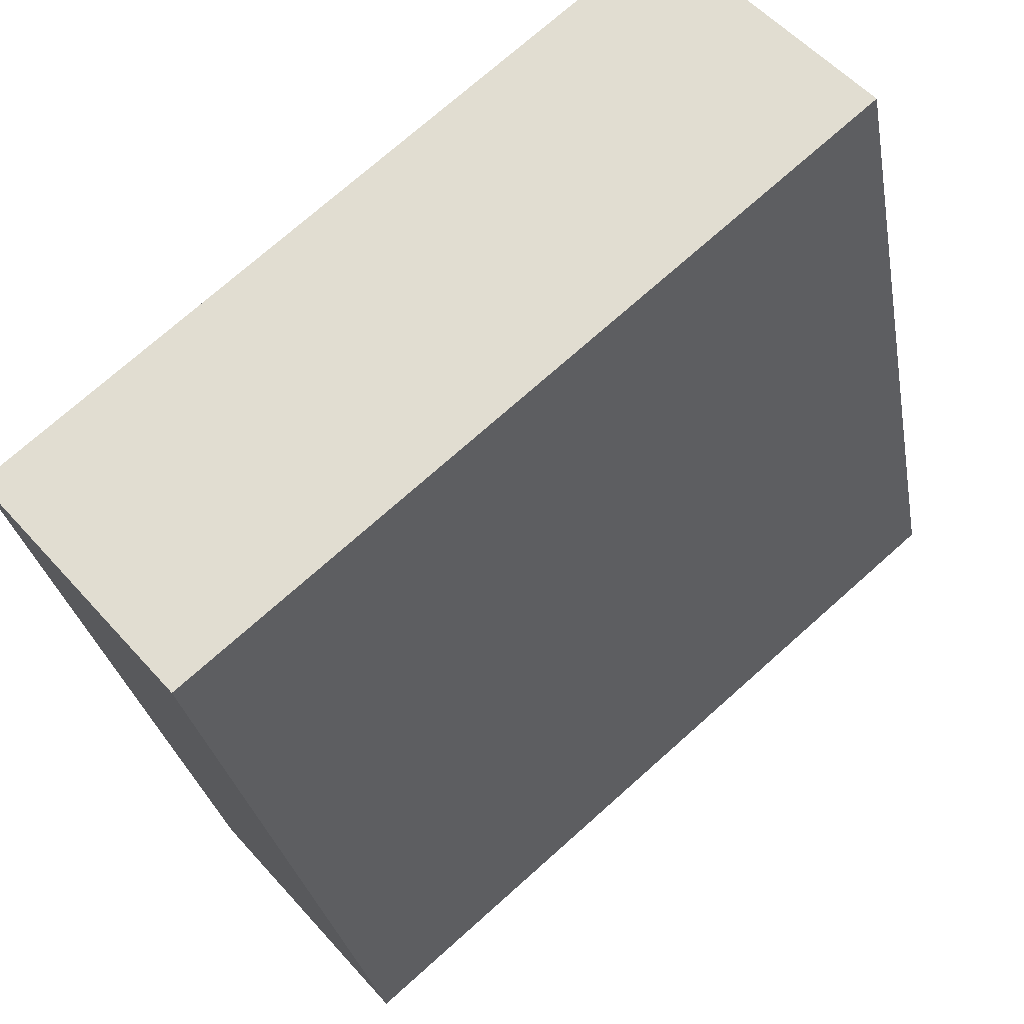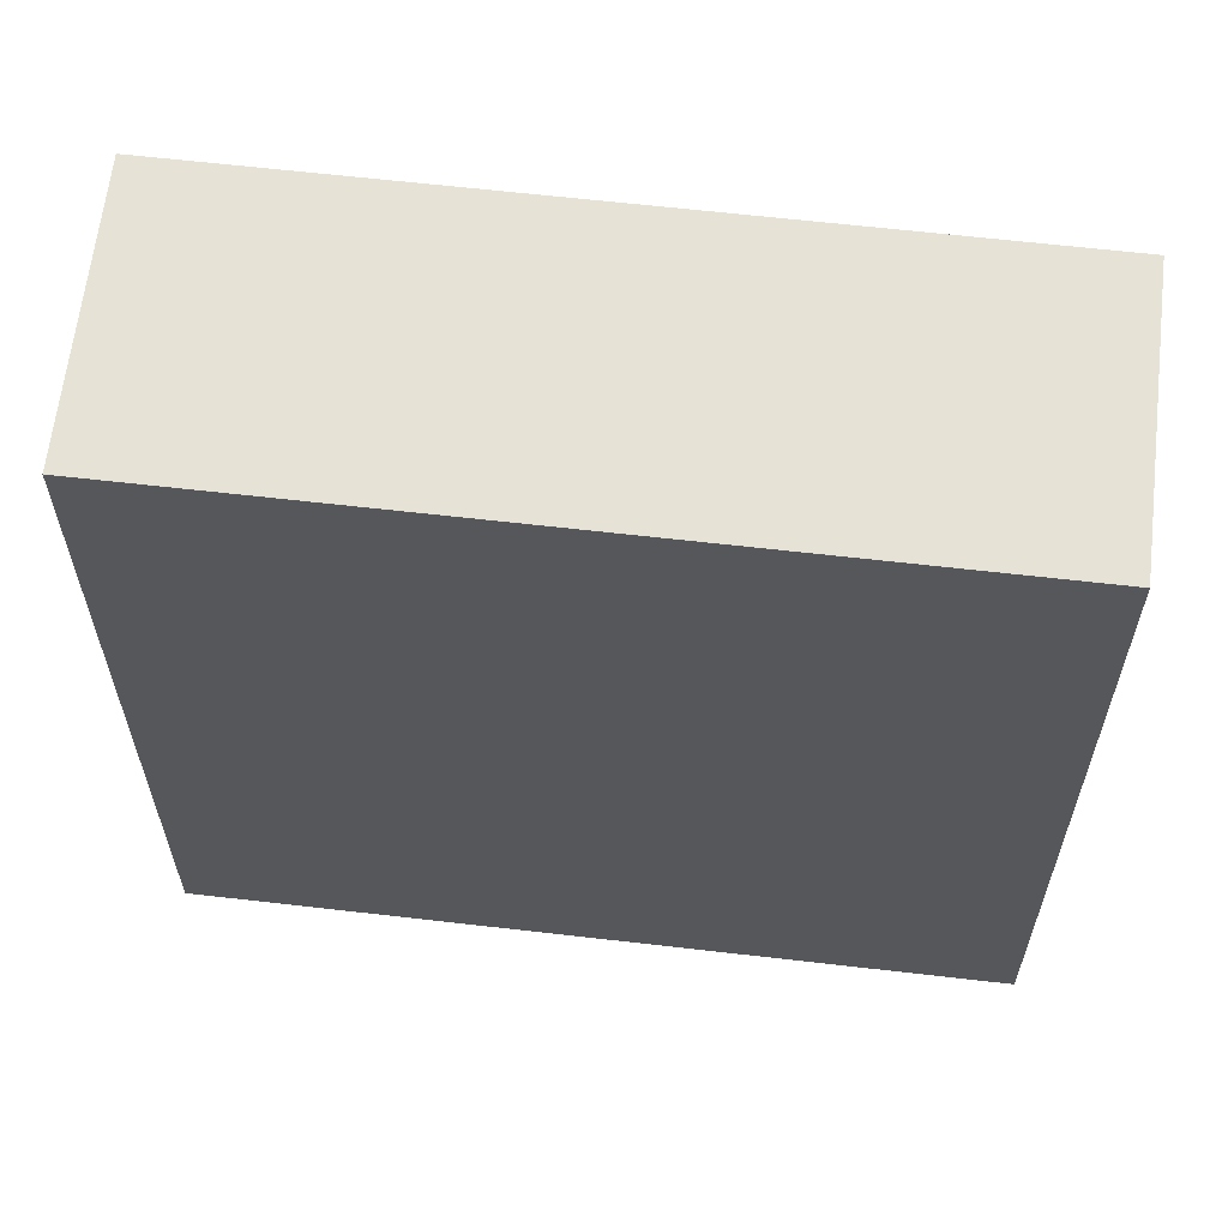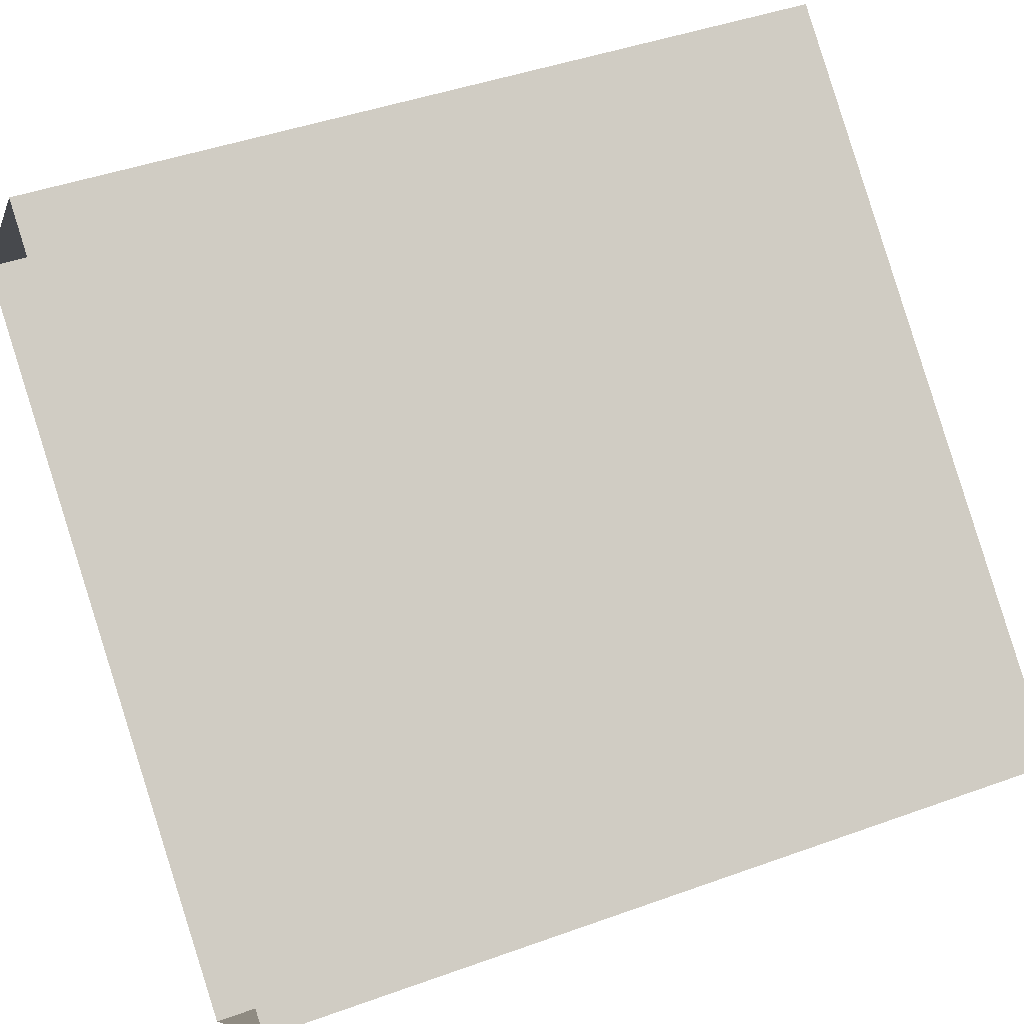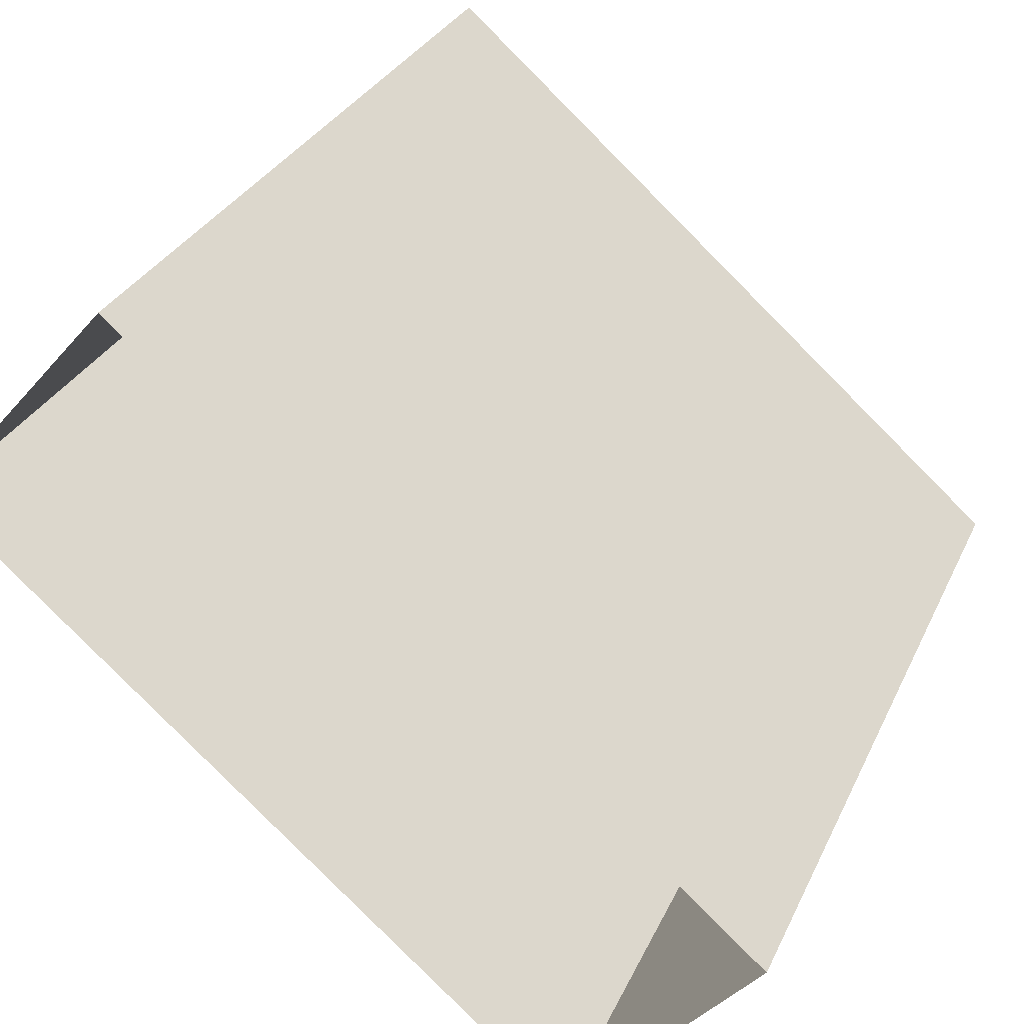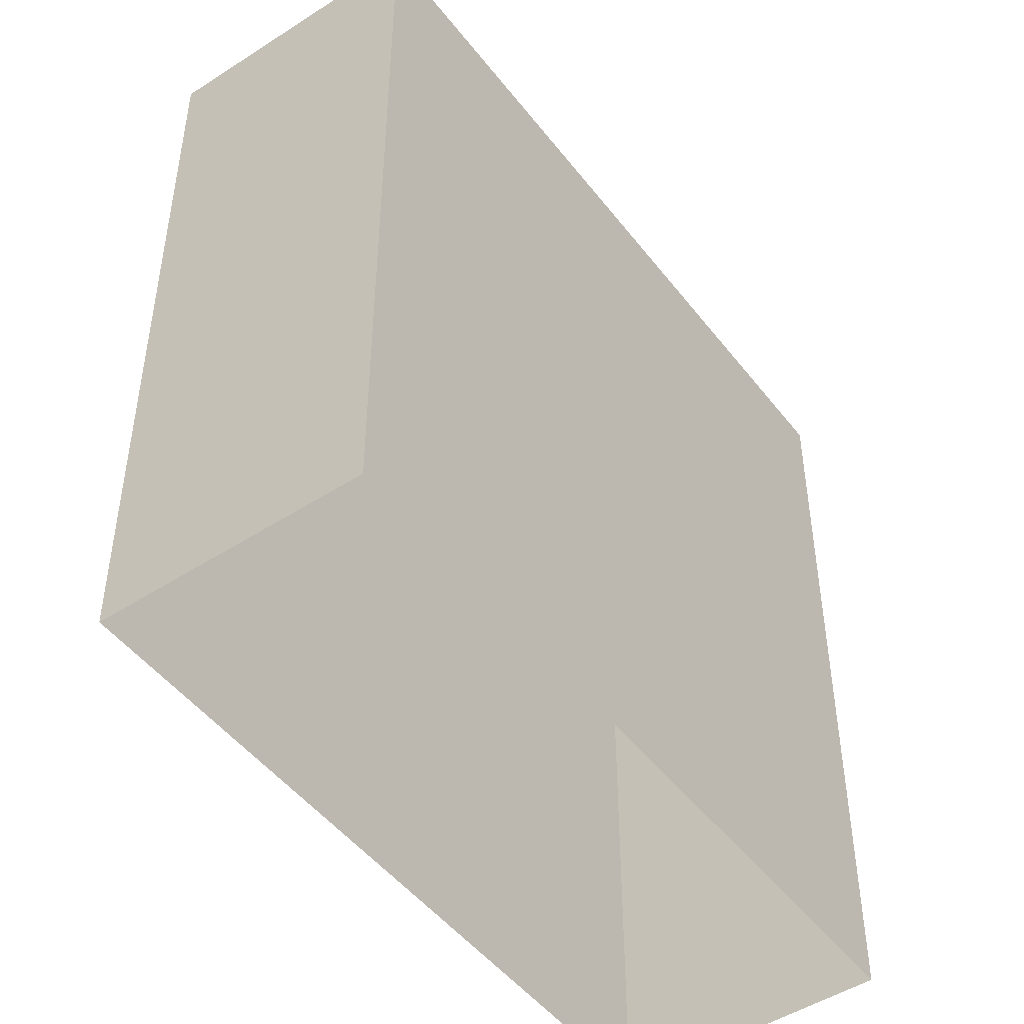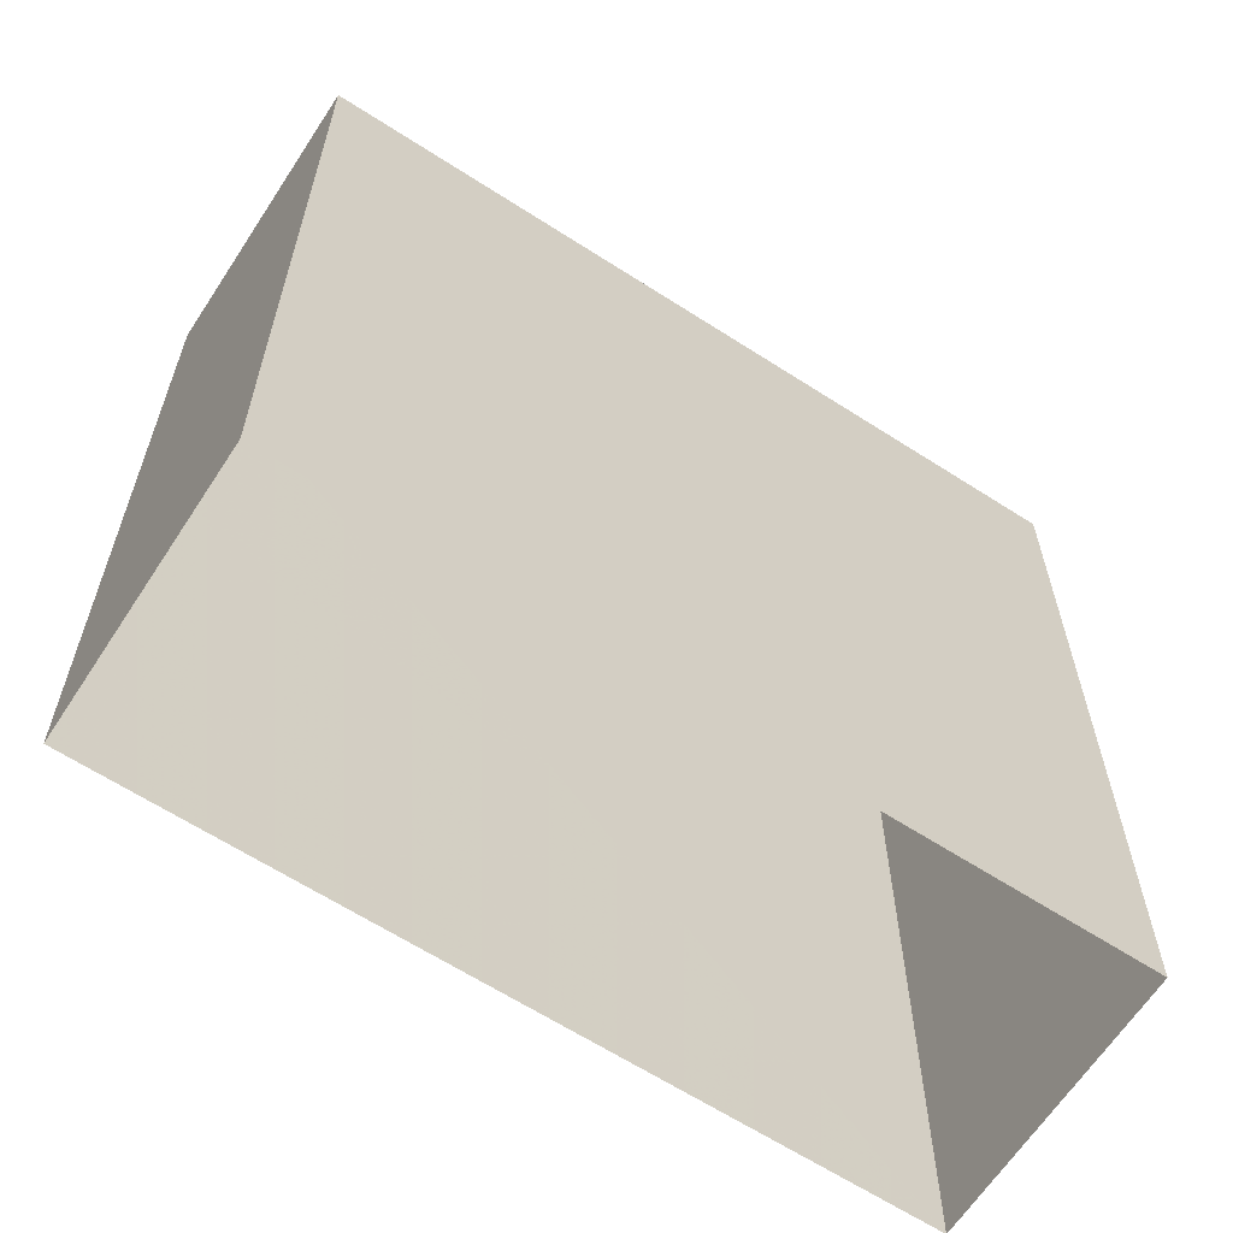
<metadata>
{"format":"obj","ext":"obj","renderer":"f3d","projection":"perspective","resolution":1024,"background":"white","views":[{"elev":-28.5,"azim":9.8,"up":"+Y"},{"elev":63.3,"azim":-132.5,"up":"+Z"},{"elev":43.4,"azim":-113.2,"up":"+Y"},{"elev":29.9,"azim":-158.8,"up":"+Y"},{"elev":-48.4,"azim":166.7,"up":"+Z"},{"elev":-64.0,"azim":7.8,"up":"+Z"}]}
</metadata>
<code>
v -5543 -3.722e+04 2.624
v -5545 -3.722e+04 2.625
v -5538 -3.721e+04 2.625
v -5535 -3.721e+04 2.625
v -5543 -3.722e+04 12.59
v -5535 -3.721e+04 12.59
v -5538 -3.721e+04 12.59
v -5545 -3.722e+04 12.59
f 1 2 3
f 4 1 3
f 5 6 7
f 8 5 7
f 6 4 3
f 7 6 3
f 5 1 4
f 6 5 4
f 5 2 1
f 5 8 2
f 8 3 2
f 8 7 3

</code>
